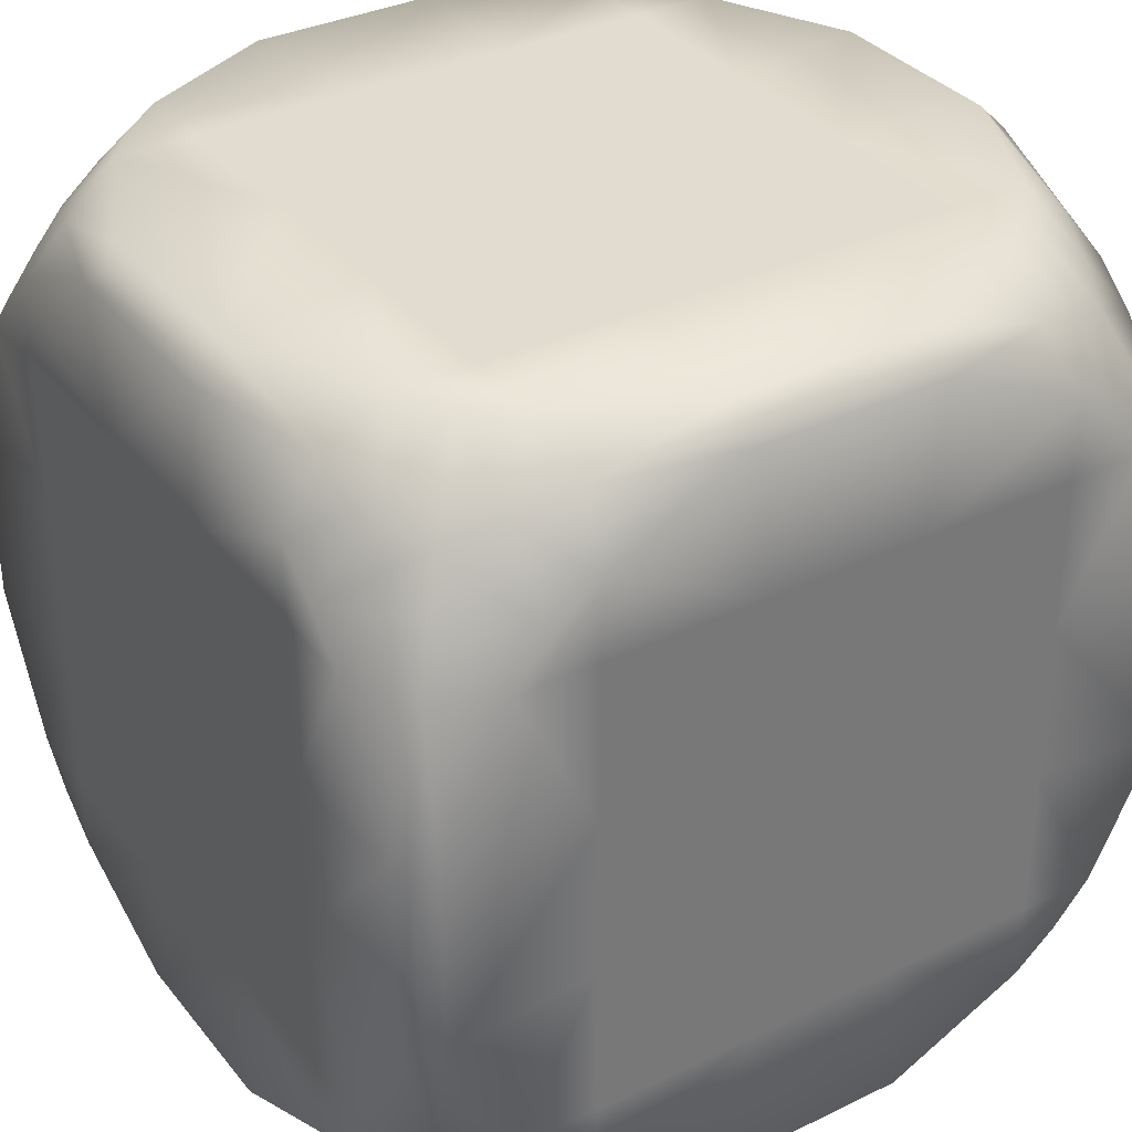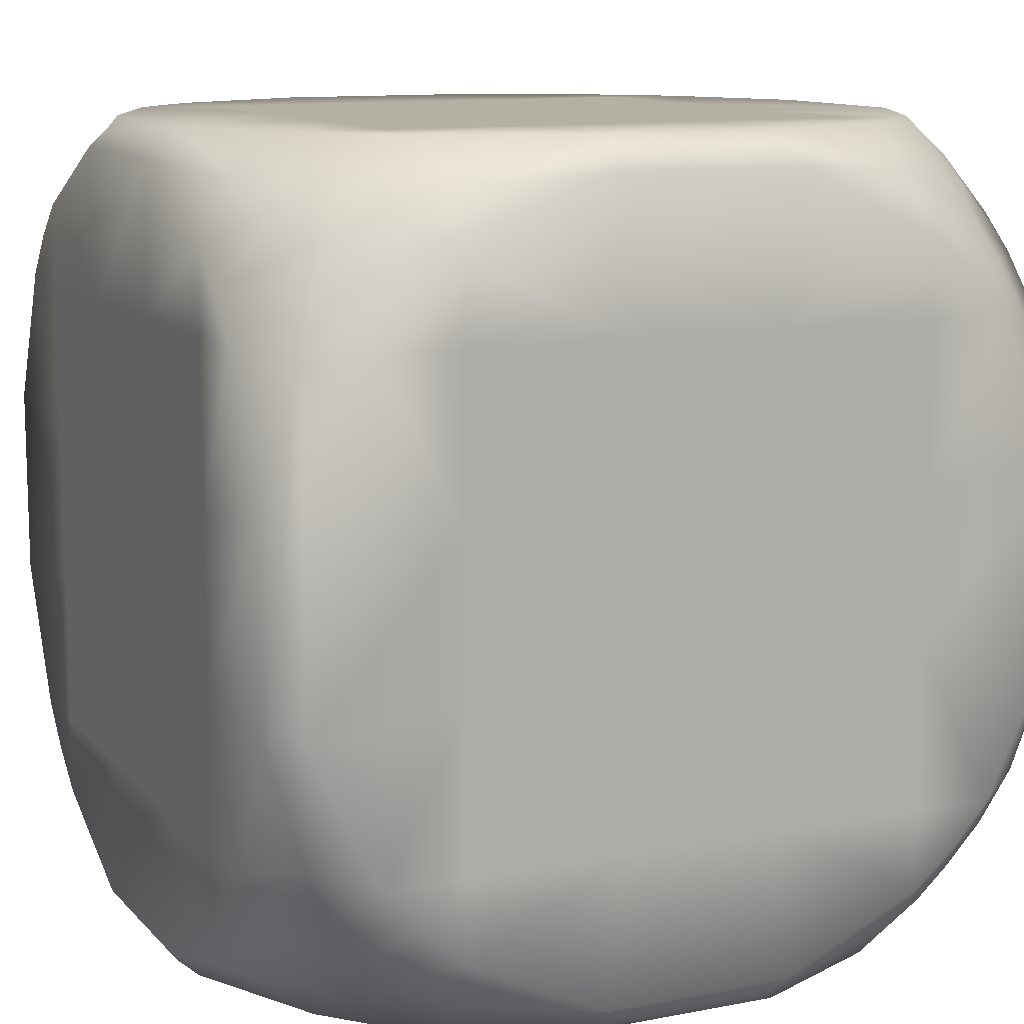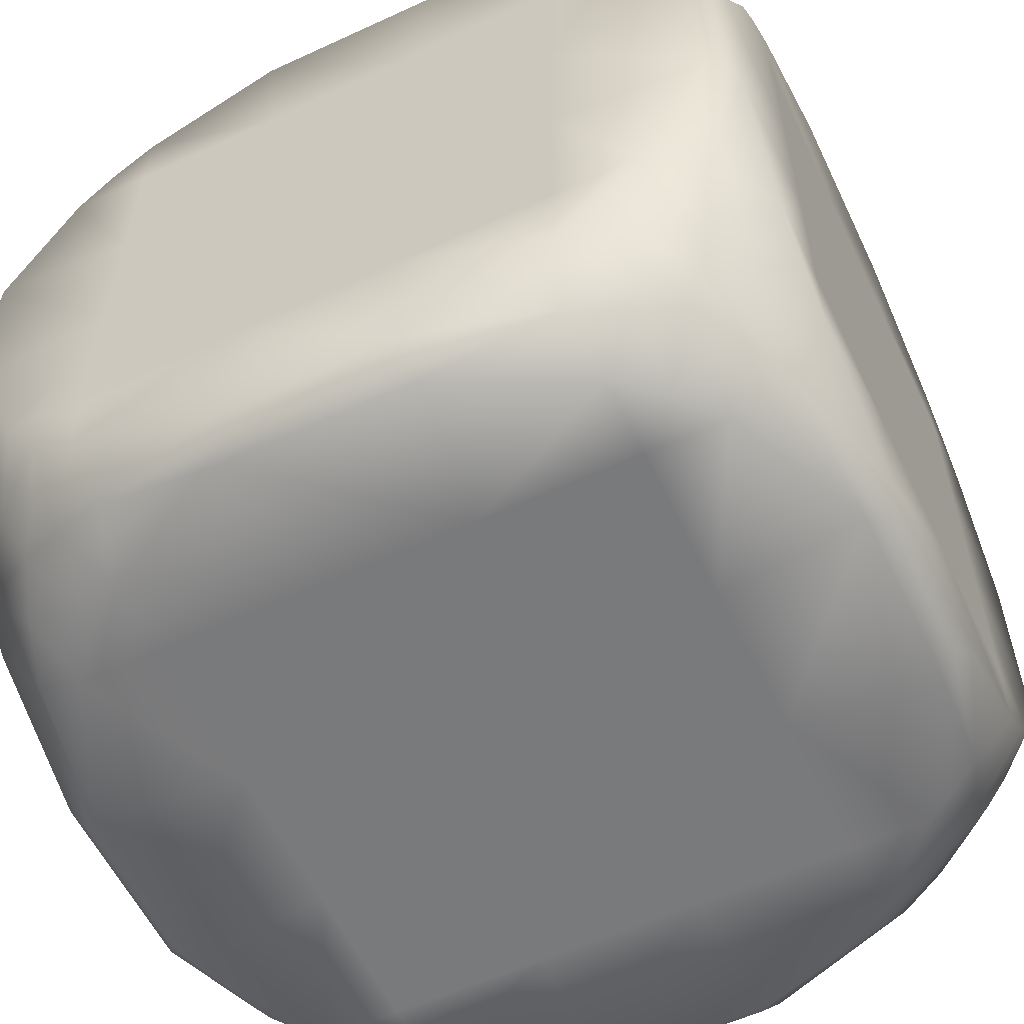
<metadata>
{"format":"obj","ext":"obj","renderer":"f3d","projection":"perspective","resolution":1024,"background":"white","views":[{"elev":34.5,"azim":147.0,"up":"+Y"},{"elev":11.5,"azim":-114.9,"up":"+Z"},{"elev":-58.0,"azim":115.5,"up":"+Z"}]}
</metadata>
<code>
v 0.8372 -0.8372 -0.8372
v 0.8372 -0.8372 0.8372
v -0.8372 -0.8372 0.8372
v -0.8372 -0.8372 -0.8372
v 0.8372 0.8372 -0.8372
v 0.8372 0.8372 0.8372
v -0.8372 0.8372 0.8372
v -0.8372 0.8372 -0.8372
v 0.9439 -0.9439 -0.5664
v 1.015 -1.015 -0.2031
v 1.015 -1.015 0.2031
v 0.9439 -0.9439 0.5664
v 0.5664 -0.9439 -0.9439
v 0.2031 -1.015 -1.015
v -0.2031 -1.015 -1.015
v -0.5664 -0.9439 -0.9439
v 0.9439 -0.5664 -0.9439
v 1.015 -0.2031 -1.015
v 1.015 0.2031 -1.015
v 0.9439 0.5664 -0.9439
v 0.5664 -0.9439 0.9439
v 0.2031 -1.015 1.015
v -0.2031 -1.015 1.015
v -0.5664 -0.9439 0.9439
v 0.9439 -0.5664 0.9439
v 1.015 -0.2031 1.015
v 1.015 0.2031 1.015
v 0.9439 0.5664 0.9439
v -0.9439 -0.9439 0.5664
v -1.015 -1.015 0.2031
v -1.015 -1.015 -0.2031
v -0.9439 -0.9439 -0.5664
v -0.9439 -0.5664 0.9439
v -1.015 -0.2031 1.015
v -1.015 0.2031 1.015
v -0.9439 0.5664 0.9439
v -0.9439 -0.5664 -0.9439
v -1.015 -0.2031 -1.015
v -1.015 0.2031 -1.015
v -0.9439 0.5664 -0.9439
v 0.9439 0.9439 -0.5664
v 1.015 1.015 -0.2031
v 1.015 1.015 0.2031
v 0.9439 0.9439 0.5664
v 0.5664 0.9439 -0.9439
v 0.2031 1.015 -1.015
v -0.2031 1.015 -1.015
v -0.5664 0.9439 -0.9439
v 0.5664 0.9439 0.9439
v 0.2031 1.015 1.015
v -0.2031 1.015 1.015
v -0.5664 0.9439 0.9439
v -0.9439 0.9439 0.5664
v -1.015 1.015 0.2031
v -1.015 1.015 -0.2031
v -0.9439 0.9439 -0.5664
v 0.6 -1.048 -0.6
v 0.2 -1.048 -0.6
v -0.2 -1.048 -0.6
v -0.6 -1.048 -0.6
v 0.6 -1.048 -0.2
v 0.2 -1.048 -0.2
v -0.2 -1.048 -0.2
v -0.6 -1.048 -0.2
v 0.6 -1.048 0.2
v 0.2 -1.048 0.2
v -0.2 -1.048 0.2
v -0.6 -1.048 0.2
v 0.6 -1.048 0.6
v 0.2 -1.048 0.6
v -0.2 -1.048 0.6
v -0.6 -1.048 0.6
v 0.6 1.048 -0.6
v 0.6 1.048 -0.2
v 0.6 1.048 0.2
v 0.6 1.048 0.6
v 0.2 1.048 -0.6
v 0.2 1.048 -0.2
v 0.2 1.048 0.2
v 0.2 1.048 0.6
v -0.2 1.048 -0.6
v -0.2 1.048 -0.2
v -0.2 1.048 0.2
v -0.2 1.048 0.6
v -0.6 1.048 -0.6
v -0.6 1.048 -0.2
v -0.6 1.048 0.2
v -0.6 1.048 0.6
v 1.048 -0.6 -0.6
v 1.048 -0.6 -0.2
v 1.048 -0.6 0.2
v 1.048 -0.6 0.6
v 1.048 -0.2 -0.6
v 1.048 -0.2 -0.2
v 1.048 -0.2 0.2
v 1.048 -0.2 0.6
v 1.048 0.2 -0.6
v 1.048 0.2 -0.2
v 1.048 0.2 0.2
v 1.048 0.2 0.6
v 1.048 0.6 -0.6
v 1.048 0.6 -0.2
v 1.048 0.6 0.2
v 1.048 0.6 0.6
v 0.6 -0.6 1.048
v 0.2 -0.6 1.048
v -0.2 -0.6 1.048
v -0.6 -0.6 1.048
v 0.6 -0.2 1.048
v 0.2 -0.2 1.048
v -0.2 -0.2 1.048
v -0.6 -0.2 1.048
v 0.6 0.2 1.048
v 0.2 0.2 1.048
v -0.2 0.2 1.048
v -0.6 0.2 1.048
v 0.6 0.6 1.048
v 0.2 0.6 1.048
v -0.2 0.6 1.048
v -0.6 0.6 1.048
v -1.048 -0.6 0.6
v -1.048 -0.6 0.2
v -1.048 -0.6 -0.2
v -1.048 -0.6 -0.6
v -1.048 -0.2 0.6
v -1.048 -0.2 0.2
v -1.048 -0.2 -0.2
v -1.048 -0.2 -0.6
v -1.048 0.2 0.6
v -1.048 0.2 0.2
v -1.048 0.2 -0.2
v -1.048 0.2 -0.6
v -1.048 0.6 0.6
v -1.048 0.6 0.2
v -1.048 0.6 -0.2
v -1.048 0.6 -0.6
v 0.6 0.6 -1.048
v 0.2 0.6 -1.048
v -0.2 0.6 -1.048
v -0.6 0.6 -1.048
v 0.6 0.2 -1.048
v 0.2 0.2 -1.048
v -0.2 0.2 -1.048
v -0.6 0.2 -1.048
v 0.6 -0.2 -1.048
v 0.2 -0.2 -1.048
v -0.2 -0.2 -1.048
v -0.6 -0.2 -1.048
v 0.6 -0.6 -1.048
v 0.2 -0.6 -1.048
v -0.2 -0.6 -1.048
v -0.6 -0.6 -1.048
v 0.8925 -0.8925 0.714
v -0.714 -0.8925 -0.8925
v 0.8925 0.714 -0.8925
v -0.714 -0.8925 0.8925
v 0.8925 0.714 0.8925
v -0.8925 -0.8925 -0.714
v -0.8925 0.714 0.8925
v -0.8925 0.714 -0.8925
v 0.8925 0.8925 0.714
v -0.714 0.8925 -0.8925
v -0.714 0.8925 0.8925
v -0.8925 0.8925 -0.714
v 0.8925 -0.8925 -0.714
v 0.714 -0.8925 -0.8925
v 0.8925 -0.714 -0.8925
v 0.714 -0.8925 0.8925
v 0.8925 -0.714 0.8925
v -0.8925 -0.8925 0.714
v -0.8925 -0.714 0.8925
v -0.8925 -0.714 -0.8925
v 0.8925 0.8925 -0.714
v 0.714 0.8925 -0.8925
v 0.714 0.8925 0.8925
v -0.8925 0.8925 0.714
v -0.8017 -1.048 -0.6013
v 0.8017 -1.048 -0.6013
v -0.9722 -1.048 -0.2431
v 0.9722 -1.048 -0.2431
v -0.9722 -1.048 0.2431
v 0.9722 -1.048 0.2431
v -0.8017 -1.048 0.6013
v 0.8017 -1.048 0.6013
v 0.6013 -1.048 -0.8017
v 0.2431 -1.048 -0.9722
v -0.2431 -1.048 -0.9722
v -0.6013 -1.048 -0.8017
v 0.6013 -1.048 0.8017
v 0.2431 -1.048 0.9722
v -0.2431 -1.048 0.9722
v -0.6013 -1.048 0.8017
v 0.6013 1.048 0.8017
v 0.6013 1.048 -0.8017
v 0.2431 1.048 0.9722
v 0.2431 1.048 -0.9722
v -0.2431 1.048 0.9722
v -0.2431 1.048 -0.9722
v -0.6013 1.048 0.8017
v -0.6013 1.048 -0.8017
v 0.8017 1.048 -0.6013
v 0.9722 1.048 -0.2431
v 0.9722 1.048 0.2431
v 0.8017 1.048 0.6013
v -0.8017 1.048 -0.6013
v -0.9722 1.048 -0.2431
v -0.9722 1.048 0.2431
v -0.8017 1.048 0.6013
v 1.048 -0.6013 0.8017
v 1.048 -0.6013 -0.8017
v 1.048 -0.2431 0.9722
v 1.048 -0.2431 -0.9722
v 1.048 0.2431 0.9722
v 1.048 0.2431 -0.9722
v 1.048 0.6013 0.8017
v 1.048 0.6013 -0.8017
v 1.048 -0.8017 -0.6013
v 1.048 -0.9722 -0.2431
v 1.048 -0.9722 0.2431
v 1.048 -0.8017 0.6013
v 1.048 0.8017 -0.6013
v 1.048 0.9722 -0.2431
v 1.048 0.9722 0.2431
v 1.048 0.8017 0.6013
v -0.8017 -0.6013 1.048
v 0.8017 -0.6013 1.048
v -0.9722 -0.2431 1.048
v 0.9722 -0.2431 1.048
v -0.9722 0.2431 1.048
v 0.9722 0.2431 1.048
v -0.8017 0.6013 1.048
v 0.8017 0.6013 1.048
v 0.6013 -0.8017 1.048
v 0.2431 -0.9722 1.048
v -0.2431 -0.9722 1.048
v -0.6013 -0.8017 1.048
v 0.6013 0.8017 1.048
v 0.2431 0.9722 1.048
v -0.2431 0.9722 1.048
v -0.6013 0.8017 1.048
v -1.048 -0.6013 -0.8017
v -1.048 -0.6013 0.8017
v -1.048 -0.2431 -0.9722
v -1.048 -0.2431 0.9722
v -1.048 0.2431 -0.9722
v -1.048 0.2431 0.9722
v -1.048 0.6013 -0.8017
v -1.048 0.6013 0.8017
v -1.048 -0.8017 0.6013
v -1.048 -0.9722 0.2431
v -1.048 -0.9722 -0.2431
v -1.048 -0.8017 -0.6013
v -1.048 0.8017 0.6013
v -1.048 0.9722 0.2431
v -1.048 0.9722 -0.2431
v -1.048 0.8017 -0.6013
v -0.8017 0.6013 -1.048
v 0.8017 0.6013 -1.048
v -0.9722 0.2431 -1.048
v 0.9722 0.2431 -1.048
v -0.9722 -0.2431 -1.048
v 0.9722 -0.2431 -1.048
v -0.8017 -0.6013 -1.048
v 0.8017 -0.6013 -1.048
v 0.6013 0.8017 -1.048
v 0.2431 0.9722 -1.048
v -0.2431 0.9722 -1.048
v -0.6013 0.8017 -1.048
v 0.6013 -0.8017 -1.048
v 0.2431 -0.9722 -1.048
v -0.2431 -0.9722 -1.048
v -0.6013 -0.8017 -1.048
v -0.7086 -1.048 0.7086
v -0.7086 1.048 0.7086
v 1.048 0.7086 0.7086
v -0.7086 0.7086 1.048
v -1.048 0.7086 -0.7086
v -0.7086 -0.7086 -1.048
v -0.7086 -1.048 -0.7086
v 0.7086 -1.048 -0.7086
v 0.7086 -1.048 0.7086
v 0.7086 1.048 0.7086
v 0.7086 1.048 -0.7086
v -0.7086 1.048 -0.7086
v 1.048 -0.7086 0.7086
v 1.048 -0.7086 -0.7086
v 1.048 0.7086 -0.7086
v -0.7086 -0.7086 1.048
v 0.7086 -0.7086 1.048
v 0.7086 0.7086 1.048
v -1.048 -0.7086 -0.7086
v -1.048 -0.7086 0.7086
v -1.048 0.7086 0.7086
v -0.7086 0.7086 -1.048
v 0.7086 0.7086 -1.048
v 0.7086 -0.7086 -1.048
f 142 138 141
f 144 140 143
f 147 143 142
f 150 146 149
f 152 148 147
f 102 98 97
f 94 90 93
f 96 92 95
f 104 100 99
f 110 106 105
f 120 116 115
f 83 79 78
f 126 122 121
f 131 127 126
f 136 132 131
f 62 58 57
f 68 71 72
f 138 137 141
f 140 139 143
f 146 145 149
f 146 147 142
f 90 89 93
f 151 152 147
f 101 102 97
f 92 91 95
f 103 104 99
f 109 110 105
f 119 120 115
f 82 83 78
f 125 126 121
f 130 131 126
f 135 136 131
f 62 57 61
f 66 62 61
f 66 61 65
f 70 66 65
f 69 70 65
f 68 67 71
f 68 63 67
f 68 64 63
f 64 60 59
f 63 64 59
f 170 273 3
f 163 274 7
f 157 275 6
f 159 276 7
f 160 277 8
f 172 278 4
f 279 177 158
f 177 179 32
f 179 181 31
f 181 183 29
f 280 178 57
f 185 57 58
f 186 58 59
f 187 59 188
f 178 180 61
f 58 62 63
f 180 182 65
f 62 66 67
f 182 184 65
f 66 70 71
f 281 168 189
f 189 21 190
f 190 22 23
f 191 23 24
f 282 193 175
f 193 195 49
f 195 197 51
f 197 199 52
f 283 194 73
f 201 73 74
f 202 74 75
f 203 75 204
f 194 196 77
f 73 77 74
f 74 78 75
f 75 79 80
f 196 198 81
f 77 81 82
f 79 83 84
f 198 200 81
f 81 85 86
f 82 86 87
f 83 87 84
f 284 164 205
f 205 56 206
f 206 55 54
f 207 54 53
f 285 209 169
f 209 211 25
f 211 213 26
f 213 215 28
f 286 210 89
f 217 89 90
f 218 90 219
f 219 91 220
f 210 212 93
f 90 94 91
f 212 214 93
f 93 97 94
f 94 98 95
f 95 99 96
f 214 216 97
f 98 102 99
f 287 173 221
f 221 41 222
f 222 42 223
f 223 43 44
f 288 225 171
f 225 227 33
f 227 229 35
f 229 231 36
f 289 226 105
f 233 105 106
f 234 106 235
f 235 107 236
f 226 228 109
f 106 110 107
f 107 111 112
f 228 230 109
f 109 113 114
f 110 114 115
f 111 115 116
f 230 232 113
f 113 117 114
f 114 118 115
f 290 175 237
f 237 49 238
f 238 50 239
f 239 51 52
f 291 241 172
f 241 243 37
f 243 245 39
f 245 247 40
f 292 242 121
f 249 121 122
f 250 122 123
f 251 123 252
f 242 244 125
f 122 126 127
f 123 127 128
f 244 246 129
f 125 129 130
f 127 131 132
f 246 248 129
f 129 133 130
f 130 134 131
f 293 176 253
f 253 53 254
f 254 54 255
f 255 55 56
f 294 257 160
f 257 259 40
f 259 261 39
f 261 263 37
f 295 258 137
f 265 137 138
f 266 138 139
f 267 139 268
f 258 260 141
f 138 142 139
f 260 262 141
f 141 145 146
f 143 147 148
f 262 264 145
f 146 150 147
f 296 166 269
f 269 13 270
f 270 14 271
f 271 15 16
f 183 273 170
f 72 192 273
f 192 24 156
f 199 274 163
f 88 208 274
f 208 53 176
f 215 275 157
f 104 224 275
f 224 44 161
f 231 276 159
f 120 240 276
f 240 52 163
f 247 277 160
f 136 256 277
f 256 56 164
f 263 278 172
f 152 272 278
f 272 16 154
f 154 279 4
f 16 188 154
f 188 60 279
f 60 64 177
f 64 68 181
f 68 72 183
f 166 280 185
f 166 1 280
f 165 9 178
f 13 185 186
f 14 186 187
f 15 187 16
f 9 10 180
f 10 11 182
f 11 12 182
f 184 281 69
f 12 153 184
f 153 2 281
f 69 189 70
f 70 190 191
f 71 191 192
f 161 282 6
f 44 204 161
f 204 76 282
f 76 80 193
f 80 84 197
f 84 88 199
f 173 283 201
f 173 5 283
f 174 45 194
f 41 201 202
f 42 202 43
f 43 203 44
f 45 46 196
f 46 47 198
f 47 48 198
f 200 284 85
f 48 162 200
f 162 8 284
f 85 205 86
f 86 206 207
f 87 207 208
f 153 285 2
f 12 220 153
f 220 92 285
f 92 96 209
f 96 100 211
f 100 104 215
f 165 286 217
f 165 1 286
f 167 17 210
f 9 217 218
f 10 218 219
f 11 219 12
f 17 18 212
f 18 19 212
f 19 20 214
f 216 287 101
f 20 155 216
f 155 5 287
f 101 221 102
f 102 222 103
f 103 223 224
f 156 288 3
f 24 236 156
f 236 108 288
f 108 112 225
f 112 116 229
f 116 120 231
f 168 289 233
f 168 2 289
f 169 25 226
f 21 233 234
f 22 234 23
f 23 235 24
f 25 26 228
f 26 27 228
f 27 28 230
f 232 290 117
f 28 157 232
f 157 6 290
f 117 237 118
f 118 238 239
f 119 239 240
f 158 291 4
f 32 252 158
f 252 124 291
f 124 128 241
f 128 132 245
f 132 136 247
f 170 292 249
f 170 3 292
f 171 33 242
f 29 249 250
f 30 250 251
f 31 251 32
f 33 34 244
f 34 35 246
f 35 36 246
f 248 293 133
f 36 159 248
f 159 7 293
f 133 253 134
f 134 254 255
f 135 255 256
f 162 294 8
f 48 268 162
f 268 140 294
f 140 144 257
f 144 148 261
f 148 152 263
f 174 295 265
f 174 5 295
f 155 20 258
f 45 265 266
f 46 266 267
f 47 267 48
f 20 19 260
f 19 18 262
f 18 17 262
f 264 296 149
f 17 167 264
f 167 1 296
f 149 269 150
f 150 270 271
f 151 271 272
f 274 176 7
f 275 161 6
f 276 163 7
f 277 164 8
f 278 154 4
f 181 30 31
f 177 32 158
f 179 31 32
f 77 78 74
f 30 181 29
f 185 280 57
f 186 185 58
f 187 186 59
f 59 60 188
f 57 178 61
f 59 58 63
f 61 180 65
f 63 62 67
f 184 69 65
f 67 66 71
f 168 21 189
f 21 22 190
f 191 190 23
f 192 191 24
f 193 49 175
f 195 50 49
f 50 195 51
f 51 197 52
f 201 283 73
f 202 201 74
f 203 202 75
f 75 76 204
f 73 194 77
f 78 79 75
f 87 88 84
f 76 75 80
f 77 196 81
f 78 77 82
f 80 79 84
f 200 85 81
f 82 81 86
f 83 82 87
f 213 27 26
f 164 56 205
f 56 55 206
f 207 206 54
f 208 207 53
f 209 25 169
f 211 26 25
f 90 91 219
f 27 213 28
f 217 286 89
f 218 217 90
f 94 95 91
f 91 92 220
f 89 210 93
f 214 97 93
f 97 98 94
f 98 99 95
f 99 100 96
f 102 103 99
f 216 101 97
f 42 43 223
f 173 41 221
f 41 42 222
f 106 107 235
f 224 223 44
f 225 33 171
f 227 34 33
f 34 227 35
f 35 229 36
f 233 289 105
f 234 233 106
f 110 111 107
f 107 108 236
f 105 226 109
f 230 113 109
f 108 107 112
f 117 118 114
f 110 109 114
f 111 110 115
f 112 111 116
f 232 117 113
f 118 119 115
f 50 51 239
f 175 49 237
f 49 50 238
f 133 134 130
f 240 239 52
f 241 37 172
f 243 38 37
f 38 243 39
f 39 245 40
f 249 292 121
f 250 249 122
f 251 250 123
f 123 124 252
f 121 242 125
f 123 122 127
f 124 123 128
f 125 244 129
f 126 125 130
f 128 127 132
f 248 133 129
f 134 135 131
f 54 55 255
f 176 53 253
f 53 54 254
f 261 38 39
f 256 255 56
f 257 40 160
f 259 39 40
f 142 143 139
f 38 261 37
f 265 295 137
f 266 265 138
f 267 266 139
f 139 140 268
f 137 258 141
f 262 145 141
f 150 151 147
f 142 141 146
f 144 143 148
f 264 149 145
f 14 15 271
f 166 13 269
f 13 14 270
f 279 158 4
f 272 271 16
f 29 183 170
f 183 72 273
f 273 192 156
f 52 199 163
f 199 88 274
f 274 208 176
f 28 215 157
f 215 104 275
f 275 224 161
f 36 231 159
f 231 120 276
f 276 240 163
f 40 247 160
f 247 136 277
f 277 256 164
f 37 263 172
f 263 152 278
f 278 272 154
f 1 165 280
f 188 279 154
f 60 177 279
f 64 179 177
f 179 64 181
f 181 68 183
f 13 166 185
f 2 168 281
f 280 165 178
f 14 13 186
f 15 14 187
f 187 188 16
f 178 9 180
f 180 10 182
f 12 184 182
f 281 189 69
f 153 281 184
f 282 175 6
f 189 190 70
f 71 70 191
f 72 71 192
f 5 174 283
f 204 282 161
f 76 193 282
f 80 195 193
f 195 80 197
f 197 84 199
f 41 173 201
f 202 203 43
f 283 174 194
f 42 41 202
f 8 164 284
f 203 204 44
f 194 45 196
f 196 46 198
f 48 200 198
f 284 205 85
f 162 284 200
f 285 169 2
f 205 206 86
f 87 86 207
f 88 87 208
f 100 213 211
f 220 285 153
f 92 209 285
f 96 211 209
f 1 167 286
f 213 100 215
f 9 165 217
f 19 214 212
f 286 167 210
f 10 9 218
f 11 10 219
f 219 220 12
f 210 17 212
f 5 173 287
f 20 216 214
f 287 221 101
f 155 287 216
f 222 223 103
f 221 222 102
f 288 171 3
f 104 103 224
f 2 169 289
f 236 288 156
f 108 225 288
f 112 227 225
f 227 112 229
f 229 116 231
f 21 168 233
f 234 235 23
f 289 169 226
f 22 21 234
f 27 230 228
f 235 236 24
f 226 25 228
f 6 175 290
f 28 232 230
f 290 237 117
f 157 290 232
f 291 172 4
f 237 238 118
f 119 118 239
f 120 119 240
f 3 171 292
f 252 291 158
f 124 241 291
f 128 243 241
f 243 128 245
f 245 132 247
f 29 170 249
f 7 176 293
f 292 171 242
f 30 29 250
f 31 30 251
f 251 252 32
f 242 33 244
f 244 34 246
f 36 248 246
f 293 253 133
f 159 293 248
f 294 160 8
f 253 254 134
f 135 134 255
f 136 135 256
f 5 155 295
f 268 294 162
f 140 257 294
f 144 259 257
f 259 144 261
f 261 148 263
f 45 174 265
f 1 166 296
f 295 155 258
f 46 45 266
f 47 46 267
f 267 268 48
f 258 20 260
f 260 19 262
f 17 264 262
f 296 269 149
f 167 296 264
f 269 270 150
f 151 150 271
f 152 151 272
f 273 156 3

</code>
